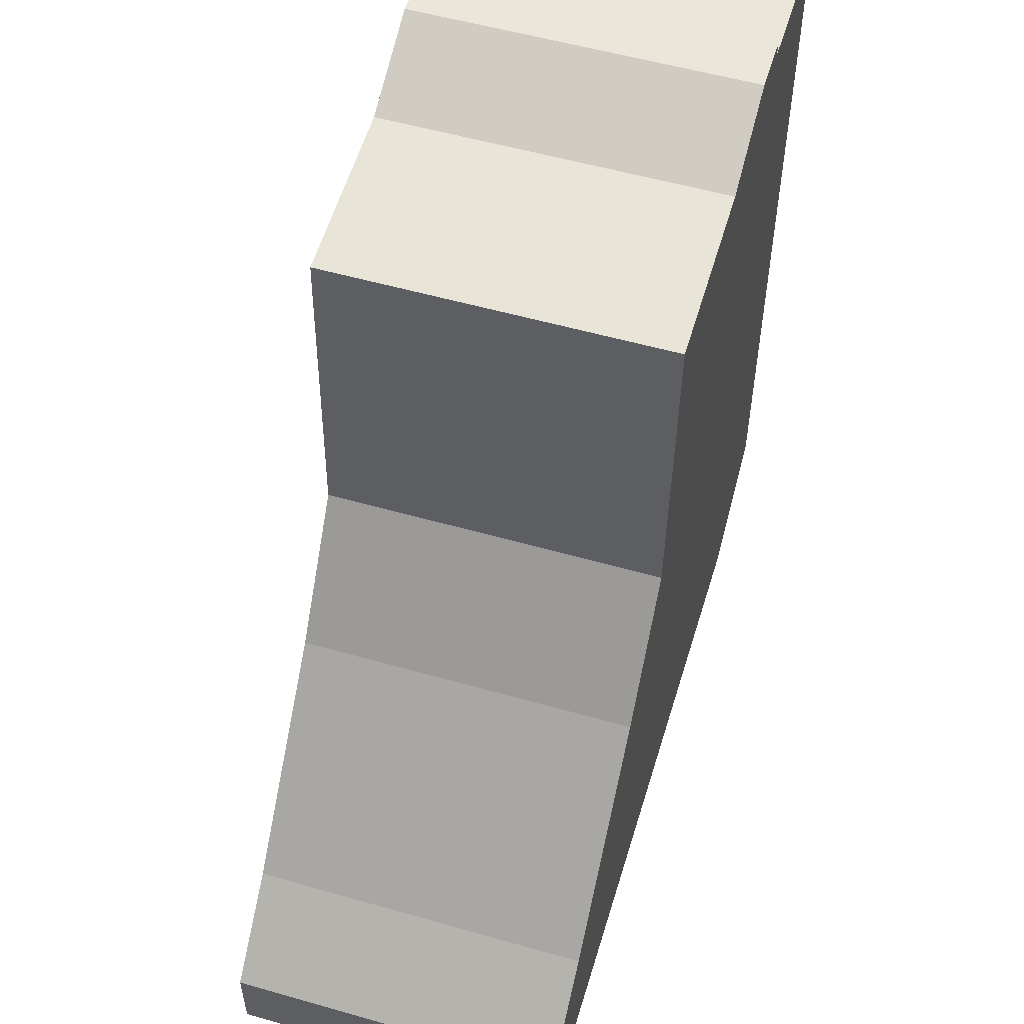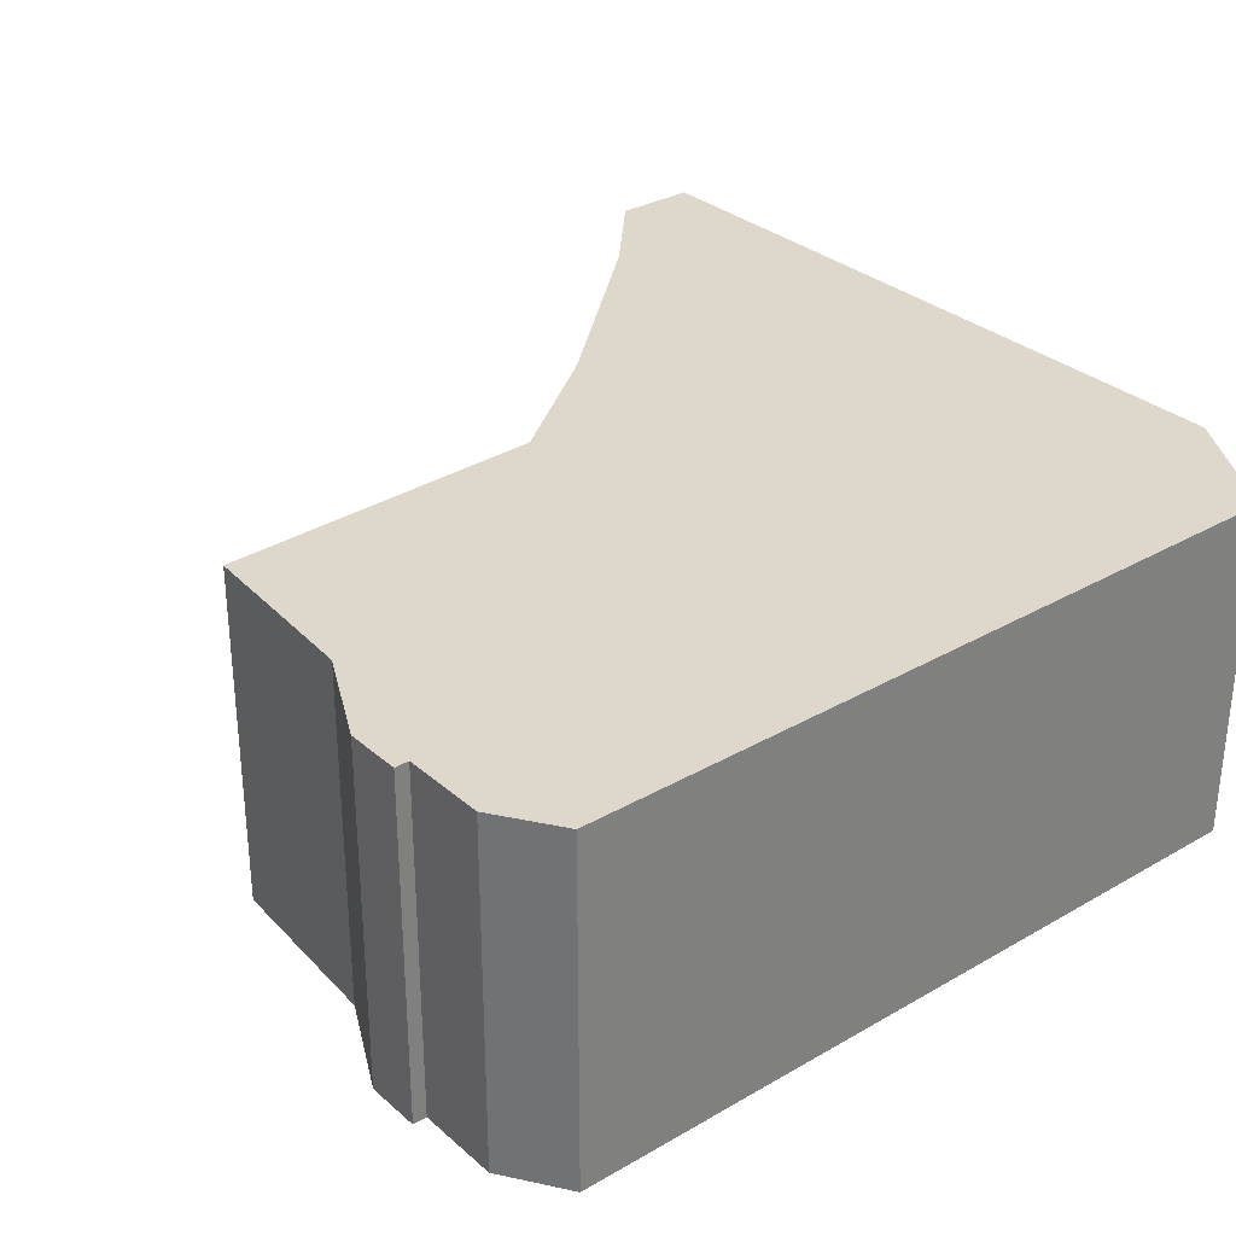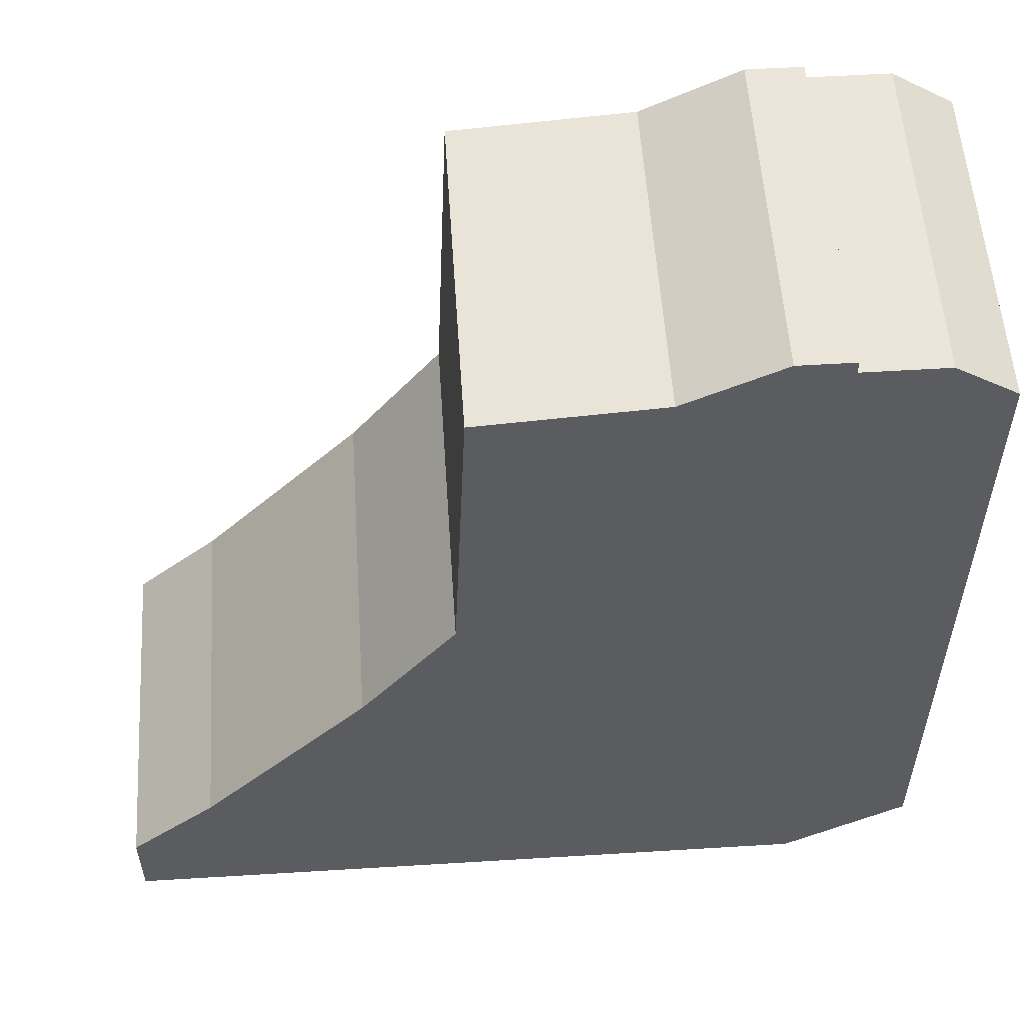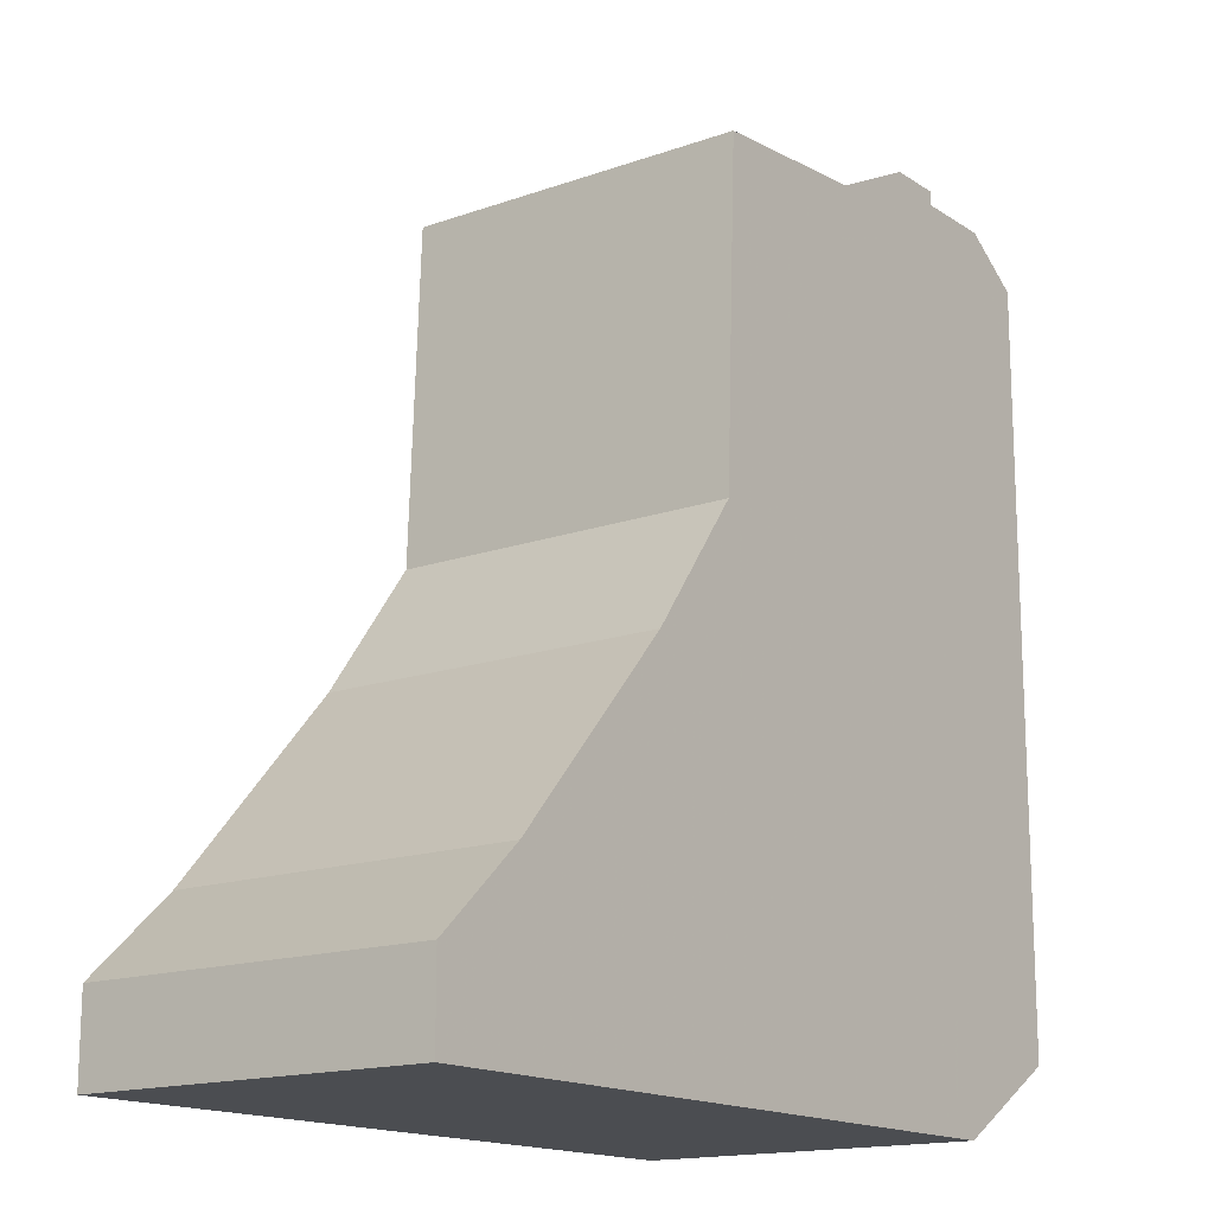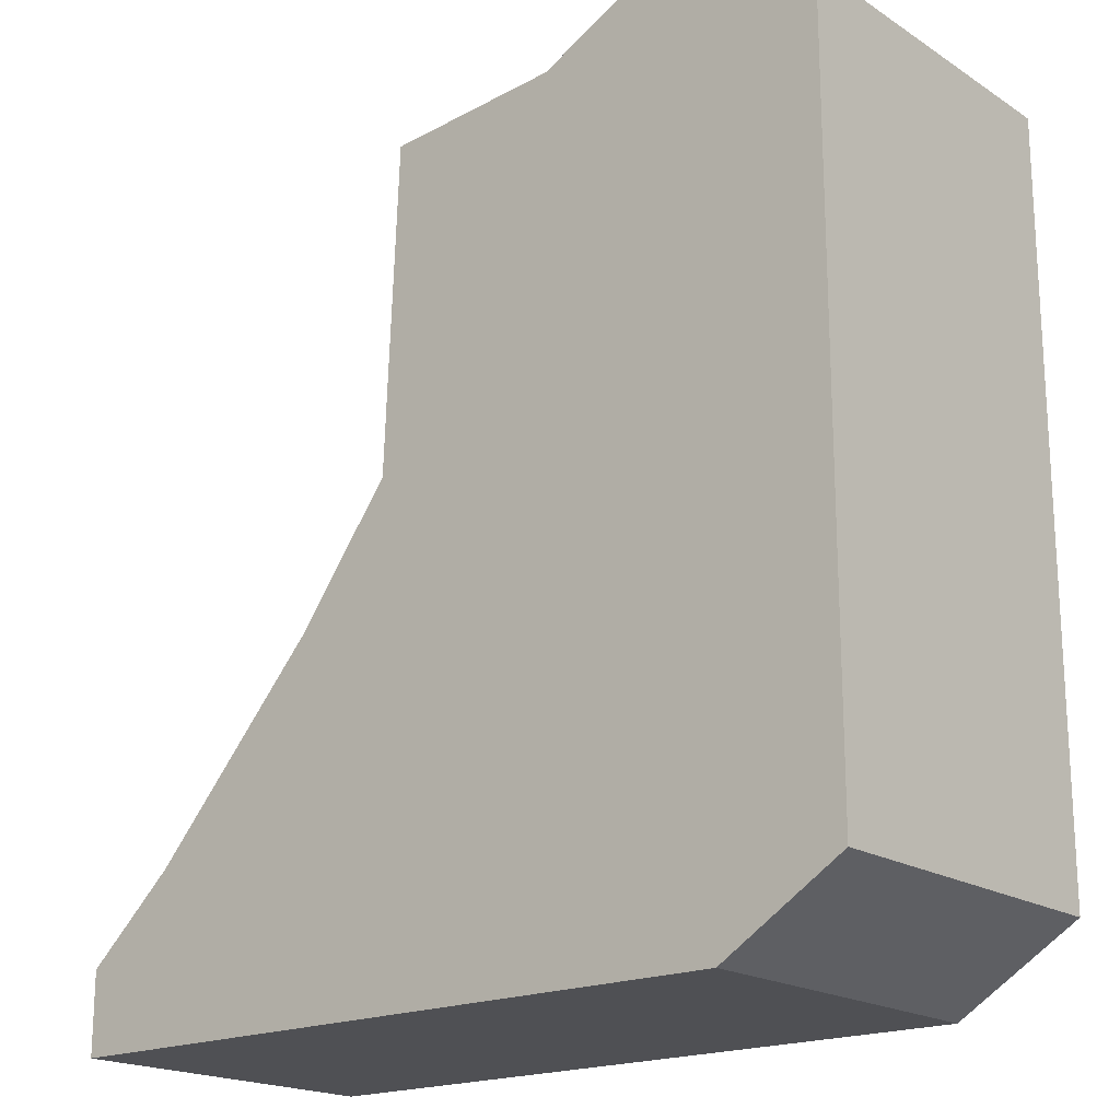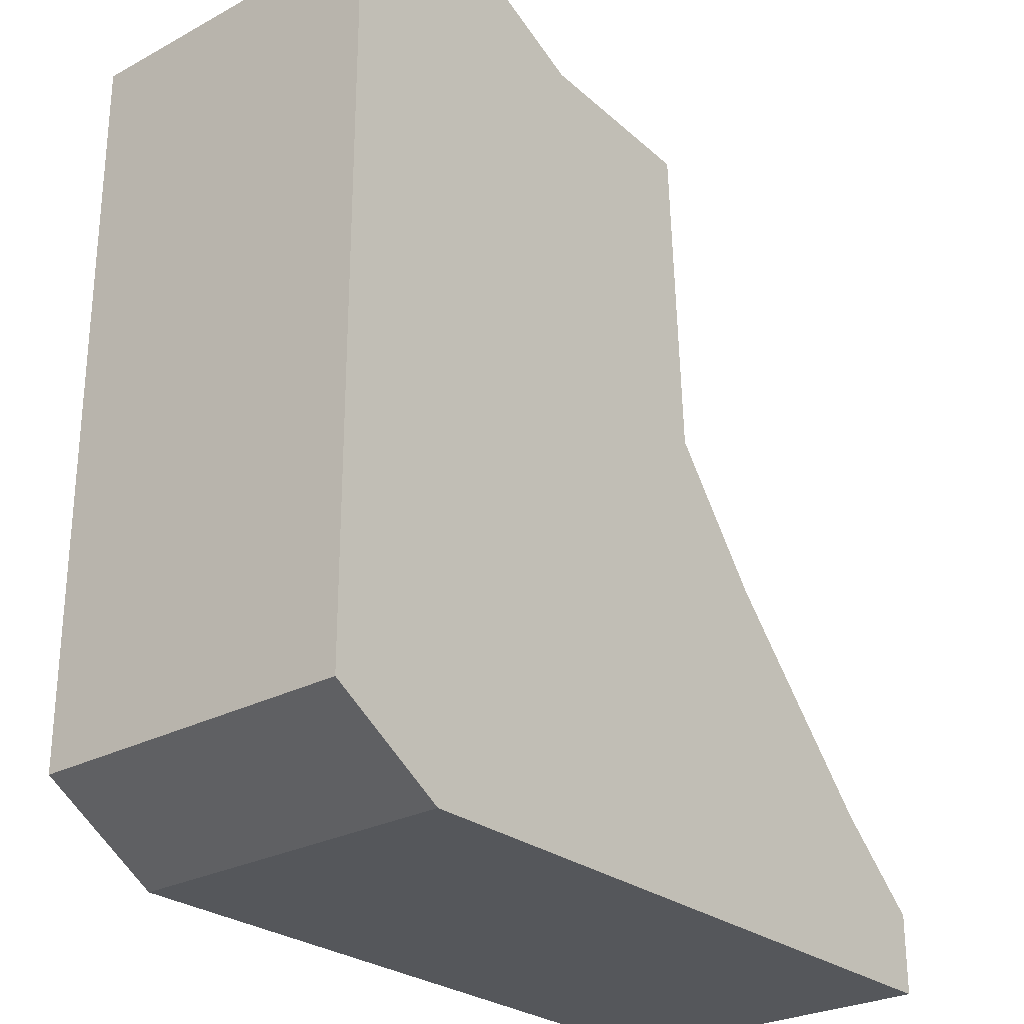
<metadata>
{"format":"obj","ext":"obj","renderer":"f3d","projection":"perspective","resolution":1024,"background":"white","views":[{"elev":54.9,"azim":106.8,"up":"+Y"},{"elev":31.2,"azim":-129.4,"up":"+Z"},{"elev":55.3,"azim":176.3,"up":"+Y"},{"elev":-15.7,"azim":126.7,"up":"+Y"},{"elev":-19.1,"azim":-140.0,"up":"+Y"},{"elev":-26.8,"azim":-50.1,"up":"+Y"}]}
</metadata>
<code>
g sbg_cityforest_dm_structure02_h
v -0.4 1.26 0
v -0.52 1.26 0
v -0.61 1.2 0
v -0.61 0.11 0
v -0.43 0 0
v 0.62 0 0
v 0.62 0.12 0
v 0.49 0.24 0
v 0.24 0.52 0
v 0.1 0.71 0
v 0.08 1.19 0
v -0.18 1.21 0
v -0.32 1.28 0
v -0.4 1.28 0
v -0.4 1.26 0.5
v -0.52 1.26 0.5
v -0.61 1.2 0.5
v -0.61 0.11 0.5
v -0.43 0 0.5
v 0.62 0 0.5
v 0.62 0.12 0.5
v 0.49 0.24 0.5
v 0.24 0.52 0.5
v 0.1 0.71 0.5
v 0.08 1.19 0.5
v -0.18 1.21 0.5
v -0.32 1.28 0.5
v -0.4 1.28 0.5
g sbg_cityforest_dm_structure02_h_0
f 14 13 1
f 12 11 10
f 13 12 1
f 1 12 3
f 8 7 6
f 9 8 5
f 2 1 3
f 10 9 5
f 4 10 5
f 3 10 4
f 12 10 3
f 8 6 5
f 14 27 13
f 27 14 28
f 1 28 14
f 28 1 15
f 11 24 10
f 24 11 25
f 12 25 11
f 25 12 26
f 13 26 12
f 26 13 27
f 7 20 6
f 20 7 21
f 8 21 7
f 21 8 22
f 9 22 8
f 22 9 23
f 2 15 1
f 15 2 16
f 3 16 2
f 16 3 17
f 10 23 9
f 23 10 24
f 5 18 4
f 18 5 19
f 4 17 3
f 17 4 18
f 6 19 5
f 19 6 20
f 15 27 28
f 24 25 26
f 15 26 27
f 17 26 15
f 20 21 22
f 19 22 23
f 17 15 16
f 19 23 24
f 19 24 18
f 18 24 17
f 17 24 26
f 19 20 22

</code>
